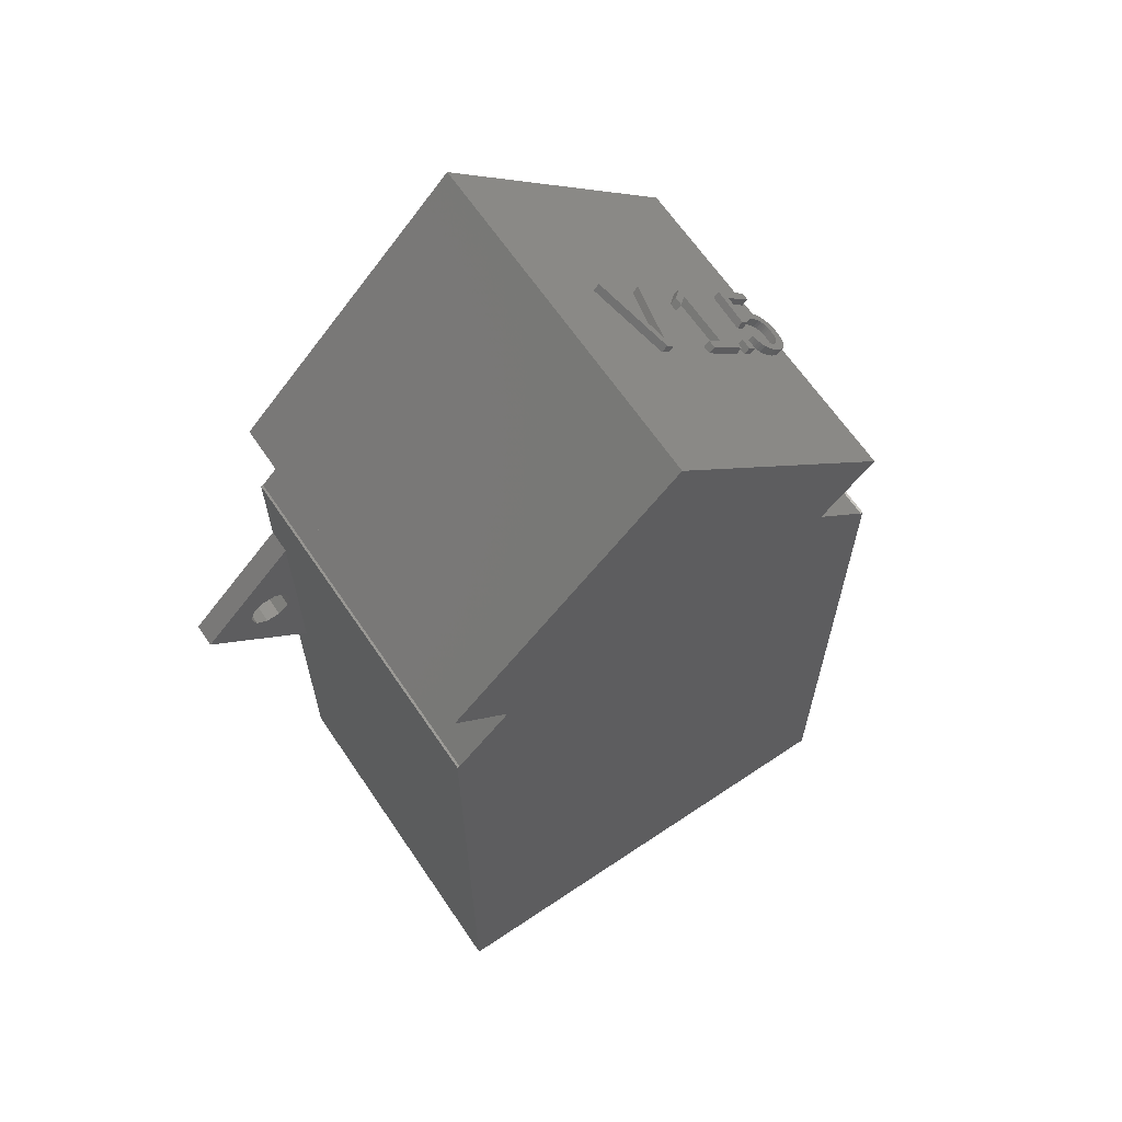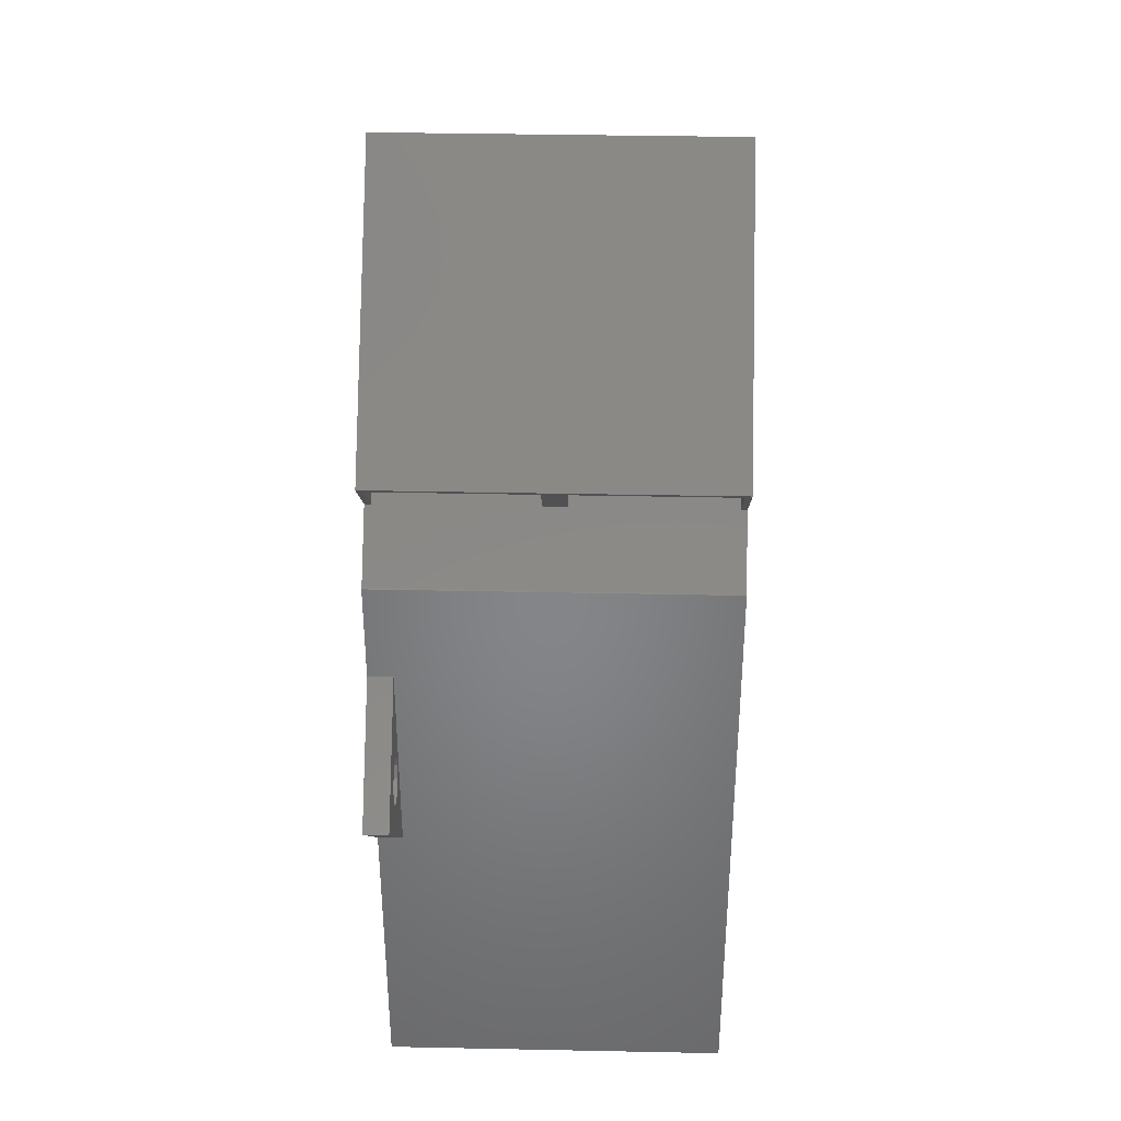
<metadata>
{"format":"stl","ext":"stl","renderer":"f3d","projection":"perspective","resolution":1024,"background":"white","views":[{"elev":64.9,"azim":-34.1,"up":"+Z"},{"elev":37.3,"azim":-88.5,"up":"+Z"}]}
</metadata>
<code>
# stl→obj: 351 verts, 726 faces
v -13.44 -3.2 53.33
v 0 1.483e-14 66.77
v -13.44 1.184e-14 53.33
v 0 -3.2 66.77
v -4.927 -3.2 56.19
v -6.427 -3.2 55.1
v -7 -3.2 53.33
v -6.427 -3.2 51.57
v -4.927 -3.2 50.48
v 0 -3.2 39.9
v -3.073 -3.2 50.48
v -3.073 -3.2 56.19
v -1.573 -3.2 55.1
v -1 -3.2 53.33
v -1.573 -3.2 51.57
v 60 1.483e-14 66.77
v 59.7 1.776e-14 80
v 60 1.776e-14 80
v 45.7 1.776e-14 80
v 61 1.184e-14 53.33
v 0.3015 1.776e-14 80
v 0 1.776e-14 80
v 63.07 1.248e-14 56.19
v 64.93 1.248e-14 56.19
v 73.44 1.184e-14 53.33
v 66.43 1.223e-14 55.1
v 67 1.184e-14 53.33
v 66.43 1.145e-14 51.57
v 64.93 1.121e-14 50.48
v 60 8.859e-15 39.9
v 63.07 1.121e-14 50.48
v 50 1.11e-14 50
v -3.073 1.121e-14 50.48
v -10.1 1.11e-14 50
v 50 0 0
v 60 0 0
v -1 1.184e-14 53.33
v -1.573 1.223e-14 55.1
v -3.073 1.248e-14 56.19
v 61.57 1.145e-14 51.57
v -1.573 1.145e-14 51.57
v 52.7 1.932e-14 87
v 30 2.747e-14 123.7
v 59.7 2.087e-14 94
v 7.302 1.932e-14 87
v 0.3015 2.087e-14 94
v 61.57 1.223e-14 55.1
v -4.927 1.248e-14 56.19
v -6.427 1.223e-14 55.1
v -7 1.184e-14 53.33
v -6.427 1.145e-14 51.57
v -4.927 1.121e-14 50.48
v 0 0 39.9
v -10.1 0 50
v 60 -3.2 66.77
v 61.57 -3.2 55.1
v 63.07 -3.2 56.19
v 61 -3.2 53.33
v 63.07 -3.2 50.48
v 60 -3.2 39.9
v 64.93 -3.2 50.48
v 61.57 -3.2 51.57
v 64.93 -3.2 56.19
v 73.44 -3.2 53.33
v 66.43 -3.2 55.1
v 67 -3.2 53.33
v 66.43 -3.2 51.57
v 0 0 0
v 0 -45 80
v 0 -45 9.992e-15
v 7.302 -45 87
v 30 -45 123.7
v 0.3015 -45 94
v 45.7 -45 80
v 52.7 -45 87
v 59.7 -45 94
v 0.3015 -45 80
v 59.7 -45 80
v 60 -45 9.992e-15
v 60 -45 80
v 58.4 -43.4 9.637e-15
v 1.6 -43.4 9.637e-15
v 1.6 -1.6 3.553e-16
v 58.4 -1.6 3.553e-16
v 1.6 -43.4 80
v 45.7 -44.2 80
v 58.4 -43.4 80
v 1.433 -44.2 80
v 1.433 -0.8 80
v 58.4 -1.6 80
v 45.7 -0.8 80
v 1.6 -1.6 80
v 20 -1.6 16
v 40 -1.6 23.07
v 20 -1.6 23.07
v 40 -1.6 16
v 15 -1.6 23.07
v 15 -1.6 16
v 45 -1.6 23.07
v 45 -1.6 16
v 35.01 -7.518 4
v 36.99 -7.518 1.889e-15
v 36.99 -7.518 4
v 35.01 -7.518 1.45e-15
v 30.02 -2.095 -8.624e-16
v 30.06 -1.6 4
v 30.06 -1.6 -9.633e-16
v 30.02 -2.095 4
v 38.65 -4.594 4
v 40.22 -5.817 4
v 38.79 -4.392 4
v 38.86 -6.877 4
v 36.96 -5.484 4
v 35.04 -5.484 4
v 33.14 -6.877 4
v 33.35 -4.594 4
v 31.59 -5.664 4
v 32.26 -3.018 4
v 32.09 -1.6 4
v 30.51 -4.01 4
v 40.22 -5.817 2.228e-15
v 38.86 -6.877 2.161e-15
v 38.65 -4.594 1.609e-15
v 38.79 -4.392 1.595e-15
v 36.96 -5.484 1.43e-15
v 35.04 -5.484 1.005e-15
v 33.14 -6.877 8.929e-16
v 33.35 -4.594 4.311e-16
v 31.59 -5.664 2.774e-16
v 32.26 -3.018 -1.602e-16
v 30.51 -4.01 -3.296e-16
v 32.09 -1.6 -5.134e-16
v 58.57 -44.2 80
v 58.57 -0.8 80
v 22.3 -0.8 102
v 23.43 -44.2 102
v 23.43 -0.8 102
v 22.3 -44.2 102
v 36.57 -0.8 102
v 37.7 -44.2 102
v 37.7 -0.8 102
v 36.57 -44.2 102
v 7.302 -0.8 87
v 9.022 -21 88.72
v 7.302 -21 87
v 7.302 -24 87
v 7.302 -44.2 87
v 9.022 -24 88.72
v 50.27 -21 89.43
v 52.7 -0.8 87
v 50.27 -24 89.43
v 52.7 -44.2 87
v 52.39 -21 87.31
v 52.39 -24 87.31
v 58.94 -44.2 93.25
v 30 -44.2 122.2
v 1.056 -44.2 93.25
v 1.056 -0.8 93.25
v 30 -0.8 122.2
v 58.94 -0.8 93.25
v 2.776 -21 94.97
v 2.776 -24 94.97
v 1.056 -24 93.25
v 1.056 -21 93.25
v 56.52 -21 95.67
v 58.64 -21 93.55
v 58.64 -24 93.55
v 56.52 -24 95.67
v 56.09 -19 97.61
v 57.36 -21.42 96.34
v 59.15 -19 94.55
v 56.96 -21.46 96.74
v 56.59 -21.57 97.11
v 56.26 -21.76 97.44
v 55.96 -22.03 97.74
v 49.83 -17.96 103.9
v 55.08 -23.1 98.62
v 55.3 -17.96 98.4
v 55.75 -25.21 97.95
v 55.92 -23.1 97.78
v 58.62 -23.99 95.07
v 58.55 -23.61 95.15
v 58.43 -23.27 95.27
v 58.65 -24.42 95.05
v 58.63 -24.91 95.07
v 52.71 -26.03 101
v 54.88 -25.36 98.82
v 53.65 -26.03 100.1
v 49.83 -26.46 103.9
v 51.47 -26.46 102.2
v 52.71 -27.5 101
v 51.47 -27.5 102.2
v 43.94 -17.96 109.8
v 47.44 -19.5 106.3
v 49.03 -17.96 104.7
v 47.44 -20.65 106.3
v 41.18 -27.5 112.5
v 47.24 -26.46 106.5
v 47.24 -27.5 106.5
v 40.31 -24.68 113.4
v 42.98 -17.96 110.7
v 38.43 -17.96 115.3
v 41.11 -24.68 112.6
v 40.71 -26.36 113
v 37.47 -17.96 116.2
v 40.23 -27.5 113.5
v 53.65 -27.5 100.1
v 56.69 -27.59 97.01
v 59.15 -17.96 94.55
v 59.51 -23.76 94.19
v 57.83 -21.47 95.87
v 58.26 -21.63 95.44
v 58.63 -21.88 95.07
v 58.95 -22.24 94.75
v 59.21 -22.69 94.49
v 59.4 -23.19 94.3
v 59.55 -24.39 94.15
v 57.14 -27.63 96.56
v 57.68 -27.57 96.02
v 59.51 -25.11 94.19
v 59.39 -25.74 94.31
v 59.19 -26.29 94.51
v 58.91 -26.76 94.79
v 58.56 -27.14 95.14
v 58.15 -27.41 95.55
v 48.96 -26.46 104.7
v 48.96 -19.13 104.7
v 58.25 -22.97 95.45
v 57.18 -22.42 96.52
v 57.01 -22.43 96.69
v 56.84 -22.46 96.86
v 56.68 -22.5 97.02
v 57.5 -22.45 96.2
v 56.53 -22.57 97.17
v 56.37 -22.66 97.32
v 58.04 -22.73 95.66
v 57.79 -22.56 95.91
v 56.22 -22.78 97.48
v 56.07 -22.93 97.63
v 58.55 -25.34 95.15
v 58.43 -25.72 95.27
v 55.94 -25.83 97.76
v 58.25 -26.04 95.44
v 57.16 -26.63 96.54
v 56.24 -26.28 97.46
v 58.04 -26.3 95.66
v 56.65 -26.54 97.05
v 57.49 -26.59 96.21
v 57.78 -26.48 95.91
v 54.98 -25.88 98.72
v 55.14 -26.33 98.56
v 55.35 -26.72 98.35
v 55.61 -27.05 98.08
v 55.93 -27.3 97.77
v 56.29 -27.48 97.41
v 38.17 -17.96 116.9
v 41.01 -24.68 114.1
v 39.14 -17.96 116
v 40.94 -27.5 114.2
v 41.42 -26.36 113.7
v 41.82 -24.68 113.3
v 44.65 -17.96 110.5
v 43.69 -17.96 111.4
v 41.89 -27.5 113.2
v 49.74 -17.96 105.4
v 49.67 -19.13 105.4
v 50.54 -17.96 104.6
v 48.14 -19.5 107
v 48.14 -20.65 107
v 50.54 -26.46 104.6
v 49.67 -26.46 105.4
v 47.95 -27.5 107.2
v 47.95 -26.46 107.2
v 52.18 -27.5 102.9
v 52.18 -26.46 102.9
v 55.69 -25.88 99.42
v 56.46 -25.21 98.65
v 55.59 -25.36 99.53
v 56.65 -25.83 98.46
v 55.85 -26.33 99.27
v 56.06 -26.72 99.06
v 56.95 -26.28 98.16
v 56.32 -27.05 98.79
v 56.64 -27.3 98.48
v 56.01 -17.96 99.1
v 56.8 -19 98.32
v 59.86 -17.96 95.25
v 56.66 -22.03 98.45
v 58.54 -21.47 96.57
v 58.49 -22.56 96.62
v 58.96 -21.63 96.15
v 56.96 -21.76 98.15
v 57.72 -22.43 97.4
v 57.89 -22.42 97.22
v 57.55 -22.46 97.56
v 57.39 -22.5 97.72
v 57.23 -22.57 97.88
v 57.08 -22.66 98.03
v 56.93 -22.78 98.18
v 56.78 -22.93 98.33
v 55.78 -23.1 99.33
v 56.63 -23.1 98.49
v 59.86 -19 95.25
v 57.3 -21.57 97.82
v 57.66 -21.46 97.45
v 58.06 -21.42 97.05
v 58.21 -22.45 96.9
v 59.34 -21.88 95.78
v 58.74 -22.73 96.37
v 59.66 -22.24 95.45
v 58.96 -22.97 96.15
v 59.92 -22.69 95.19
v 59.13 -23.27 95.98
v 60.1 -23.19 95.01
v 59.26 -23.61 95.86
v 60.22 -23.76 94.9
v 59.33 -23.99 95.78
v 60.25 -24.39 94.86
v 59.36 -24.42 95.76
v 59.33 -24.91 95.78
v 60.21 -25.11 94.9
v 59.26 -25.34 95.85
v 60.09 -25.74 95.02
v 59.13 -25.72 95.98
v 59.9 -26.29 95.22
v 58.96 -26.04 96.15
v 59.62 -26.76 95.5
v 58.75 -26.3 96.37
v 59.27 -27.14 95.85
v 58.49 -26.48 96.62
v 58.86 -27.41 96.26
v 58.2 -26.59 96.91
v 58.38 -27.57 96.73
v 57.87 -26.63 97.24
v 57.35 -26.54 97.76
v 56.99 -27.48 98.12
v 57.85 -27.63 97.26
v 57.4 -27.59 97.71
v 53.42 -27.5 101.7
v 54.35 -26.03 100.8
v 53.42 -26.03 101.7
v 54.35 -27.5 100.8
v 20 -21.4 35.8
v 20 -17.86 39.33
v 15 -21.4 35.8
v 15 -17.86 39.33
v 45 -21.4 35.8
v 45 -17.86 39.33
v 40 -21.4 35.8
v 40 -17.86 39.33
v 50 0 50
f 1 2 3
f 2 1 4
f 1 5 4
f 5 1 6
f 1 7 6
f 1 8 7
f 1 9 8
f 9 10 11
f 10 9 1
f 12 4 5
f 13 4 12
f 14 4 13
f 14 10 4
f 15 10 14
f 10 15 11
f 16 17 18
f 17 16 19
f 20 19 16
f 19 2 21
f 21 2 22
f 23 16 24
f 25 24 16
f 24 25 26
f 25 27 26
f 25 28 27
f 25 29 28
f 30 31 29
f 31 32 33
f 34 33 32
f 30 29 25
f 31 30 32
f 35 30 36
f 30 35 32
f 37 19 20
f 2 38 39
f 19 37 2
f 2 37 38
f 40 37 20
f 40 41 37
f 31 41 40
f 41 31 33
f 42 43 44
f 19 43 42
f 43 45 46
f 19 42 17
f 43 19 45
f 45 19 21
f 47 16 23
f 20 16 47
f 48 2 39
f 3 48 49
f 48 3 2
f 50 3 49
f 34 50 51
f 34 51 52
f 50 34 3
f 33 34 52
f 17 19 18
f 53 10 54
f 54 3 34
f 1 54 10
f 54 1 3
f 14 38 37
f 38 14 13
f 6 50 49
f 50 6 7
f 5 39 12
f 39 5 48
f 12 38 13
f 38 12 39
f 6 48 5
f 48 6 49
f 52 11 33
f 11 52 9
f 15 37 41
f 37 15 14
f 33 15 41
f 15 33 11
f 51 9 52
f 9 51 8
f 7 51 50
f 51 7 8
f 55 56 57
f 55 58 56
f 59 60 61
f 62 60 59
f 58 60 62
f 60 58 55
f 63 55 57
f 64 63 65
f 63 64 55
f 66 64 65
f 67 64 66
f 61 64 67
f 64 61 60
f 64 30 25
f 30 64 60
f 55 25 16
f 25 55 64
f 66 26 27
f 26 66 65
f 58 40 20
f 40 58 62
f 29 67 28
f 67 29 61
f 57 24 63
f 24 57 23
f 63 26 65
f 26 63 24
f 56 23 57
f 23 56 47
f 67 27 28
f 27 67 66
f 56 20 47
f 20 56 58
f 31 61 29
f 61 31 59
f 40 59 31
f 59 40 62
f 68 10 53
f 69 10 70
f 70 10 68
f 4 22 2
f 10 69 4
f 4 69 22
f 71 72 73
f 74 72 71
f 72 75 76
f 74 71 77
f 72 74 75
f 75 74 78
f 70 77 69
f 77 70 74
f 79 74 70
f 74 79 78
f 78 79 80
f 78 80 74
f 18 55 16
f 55 80 60
f 80 55 18
f 60 36 30
f 79 60 80
f 60 79 36
f 79 81 36
f 79 82 81
f 82 70 83
f 70 82 79
f 84 36 81
f 84 35 36
f 83 35 84
f 83 68 35
f 68 83 70
f 85 86 87
f 85 88 86
f 88 85 89
f 18 90 80
f 19 90 18
f 91 90 19
f 91 92 90
f 92 89 85
f 89 92 91
f 87 80 90
f 74 87 86
f 87 74 80
f 22 77 21
f 77 22 69
f 85 83 92
f 83 85 82
f 81 85 87
f 85 81 82
f 84 87 90
f 87 84 81
f 93 94 95
f 94 93 96
f 95 92 97
f 83 97 92
f 83 93 98
f 93 83 96
f 84 96 83
f 97 83 98
f 92 95 90
f 94 90 95
f 99 90 94
f 84 99 100
f 99 84 90
f 96 84 100
f 101 102 103
f 102 101 104
f 105 106 107
f 106 105 108
f 109 110 111
f 110 109 112
f 113 112 109
f 112 113 103
f 114 103 113
f 114 101 103
f 115 114 116
f 114 115 101
f 117 116 118
f 116 117 115
f 108 118 119
f 118 120 117
f 108 119 106
f 118 108 120
f 112 121 110
f 121 112 122
f 103 122 112
f 122 103 102
f 123 121 122
f 121 123 124
f 125 122 102
f 122 125 123
f 102 126 125
f 104 126 102
f 127 126 104
f 126 127 128
f 129 128 127
f 128 129 130
f 131 130 129
f 105 130 131
f 130 105 132
f 132 105 107
f 129 120 131
f 120 129 117
f 115 104 101
f 104 115 127
f 131 108 105
f 108 131 120
f 117 127 115
f 127 117 129
f 125 114 113
f 114 125 126
f 123 111 124
f 111 123 109
f 123 113 109
f 113 123 125
f 118 132 119
f 132 118 130
f 116 130 118
f 130 116 128
f 126 116 114
f 116 126 128
f 132 106 119
f 106 132 107
f 121 111 110
f 111 121 124
f 78 133 17
f 74 133 78
f 133 74 86
f 134 17 133
f 19 134 91
f 134 19 17
f 135 136 137
f 136 135 138
f 139 140 141
f 140 139 142
f 21 143 45
f 144 143 145
f 21 145 143
f 21 146 145
f 146 147 148
f 77 146 21
f 146 77 147
f 147 77 71
f 143 144 135
f 148 135 144
f 138 148 147
f 148 138 135
f 141 149 150
f 141 151 149
f 152 151 140
f 140 151 141
f 150 17 42
f 153 150 149
f 150 153 17
f 154 17 153
f 151 152 154
f 78 154 152
f 78 152 75
f 154 78 17
f 136 89 137
f 89 136 88
f 86 142 133
f 142 86 136
f 136 86 88
f 155 140 156
f 140 155 152
f 142 156 140
f 136 156 142
f 138 156 136
f 138 157 156
f 157 138 147
f 133 139 134
f 139 133 142
f 91 137 89
f 137 91 139
f 139 91 134
f 158 135 159
f 135 158 143
f 137 159 135
f 139 159 137
f 141 159 139
f 141 160 159
f 160 141 150
f 159 161 158
f 159 162 161
f 156 162 159
f 157 162 156
f 162 157 163
f 158 161 164
f 165 160 166
f 160 167 166
f 167 155 168
f 155 167 160
f 160 165 159
f 168 159 165
f 156 168 155
f 168 156 159
f 149 168 165
f 168 149 151
f 151 167 168
f 167 151 154
f 154 166 167
f 166 154 153
f 166 149 165
f 149 166 153
f 163 148 162
f 148 163 146
f 144 164 161
f 164 144 145
f 161 148 144
f 148 161 162
f 73 43 46
f 43 73 72
f 44 160 42
f 44 155 160
f 76 155 44
f 75 155 76
f 155 75 152
f 42 160 150
f 169 170 171
f 169 172 170
f 169 173 172
f 169 174 173
f 174 169 175
f 176 177 178
f 179 180 177
f 181 180 179
f 180 182 183
f 180 181 182
f 181 179 184
f 184 179 185
f 186 177 176
f 177 187 179
f 188 177 186
f 177 188 187
f 189 186 176
f 190 186 189
f 191 190 192
f 190 191 186
f 193 194 195
f 193 196 194
f 197 196 193
f 196 197 198
f 198 197 199
f 200 201 202
f 200 203 201
f 203 200 204
f 202 43 205
f 72 205 43
f 72 197 206
f 197 72 199
f 199 76 192
f 192 76 191
f 191 76 207
f 207 76 208
f 199 72 76
f 205 72 206
f 201 43 202
f 193 43 201
f 43 193 44
f 195 44 193
f 176 44 195
f 178 44 176
f 209 44 178
f 210 209 171
f 211 171 170
f 212 171 211
f 213 171 212
f 214 171 213
f 215 171 214
f 216 171 215
f 210 171 216
f 209 210 44
f 217 44 210
f 208 76 218
f 218 76 219
f 217 76 44
f 220 76 217
f 221 76 220
f 222 76 221
f 223 76 222
f 224 76 223
f 225 76 224
f 219 76 225
f 226 196 198
f 196 226 227
f 228 229 230
f 228 230 231
f 228 231 232
f 229 228 233
f 228 232 234
f 228 234 235
f 233 236 237
f 228 235 238
f 183 238 239
f 233 228 236
f 183 239 180
f 238 183 228
f 179 240 185
f 179 241 240
f 242 241 179
f 242 243 241
f 244 242 245
f 242 244 243
f 243 244 246
f 244 245 247
f 248 246 244
f 246 248 249
f 187 188 250
f 188 251 250
f 207 251 188
f 251 207 252
f 252 207 253
f 253 207 254
f 207 255 254
f 255 207 208
f 147 71 157
f 145 146 164
f 158 45 143
f 45 158 46
f 164 46 158
f 163 164 146
f 163 46 164
f 73 163 157
f 163 73 46
f 73 157 71
f 256 257 258
f 259 257 256
f 257 259 260
f 261 262 263
f 264 261 260
f 261 264 262
f 264 260 259
f 265 266 267
f 268 266 265
f 266 268 269
f 270 266 271
f 266 270 267
f 272 271 273
f 274 271 272
f 271 274 270
f 270 274 275
f 276 277 278
f 277 276 279
f 280 279 276
f 281 279 280
f 279 281 282
f 283 282 281
f 284 282 283
f 285 286 287
f 285 288 286
f 289 290 291
f 292 293 294
f 292 295 293
f 292 296 295
f 292 297 296
f 288 298 297
f 288 299 298
f 288 300 299
f 301 288 285
f 288 301 300
f 300 301 302
f 287 286 303
f 304 294 305
f 294 304 292
f 297 292 288
f 305 294 306
f 306 307 289
f 307 306 294
f 290 289 307
f 291 290 308
f 309 308 290
f 308 309 310
f 311 310 309
f 310 311 312
f 313 312 311
f 312 313 314
f 315 314 313
f 315 316 314
f 317 316 315
f 317 318 316
f 319 318 317
f 320 318 319
f 320 321 318
f 322 321 320
f 323 322 324
f 322 323 321
f 325 324 326
f 324 325 323
f 327 326 328
f 329 328 330
f 331 330 332
f 326 327 325
f 333 332 334
f 282 284 335
f 336 335 284
f 333 334 337
f 338 335 336
f 332 333 331
f 335 338 334
f 328 329 327
f 334 338 337
f 330 331 329
f 339 340 341
f 340 339 342
f 262 201 263
f 201 262 193
f 203 263 201
f 263 203 261
f 204 261 203
f 261 204 260
f 260 200 257
f 200 260 204
f 257 202 258
f 202 257 200
f 258 205 256
f 205 258 202
f 259 205 206
f 205 259 256
f 206 264 259
f 264 206 197
f 197 262 264
f 262 197 193
f 275 189 270
f 189 275 190
f 270 176 267
f 176 270 189
f 267 195 265
f 195 267 176
f 265 194 268
f 194 265 195
f 196 268 194
f 268 196 269
f 196 266 269
f 266 196 227
f 226 266 227
f 266 226 271
f 271 198 273
f 198 271 226
f 199 273 198
f 273 199 272
f 199 274 272
f 274 199 192
f 274 190 275
f 190 274 192
f 219 331 333
f 331 219 225
f 225 329 331
f 329 225 224
f 224 327 329
f 327 224 223
f 223 325 327
f 325 223 222
f 222 323 325
f 323 222 221
f 221 321 323
f 321 221 220
f 220 318 321
f 318 220 217
f 318 210 316
f 210 318 217
f 316 216 314
f 216 316 210
f 314 215 312
f 215 314 216
f 312 214 310
f 214 312 215
f 310 213 308
f 213 310 214
f 308 212 291
f 212 308 213
f 291 211 289
f 211 291 212
f 289 170 306
f 170 289 211
f 306 172 305
f 172 306 170
f 305 173 304
f 173 305 172
f 304 174 292
f 174 304 173
f 292 175 288
f 175 292 174
f 175 286 288
f 286 175 169
f 169 303 286
f 303 169 171
f 171 287 303
f 287 171 209
f 287 178 285
f 178 287 209
f 177 285 178
f 285 177 301
f 177 302 301
f 302 177 180
f 180 300 302
f 300 180 239
f 239 299 300
f 299 239 238
f 238 298 299
f 298 238 235
f 235 297 298
f 297 235 234
f 234 296 297
f 296 234 232
f 232 295 296
f 295 232 231
f 231 293 295
f 293 231 230
f 230 294 293
f 294 230 229
f 229 307 294
f 307 229 233
f 233 290 307
f 290 233 237
f 237 309 290
f 309 237 236
f 236 311 309
f 311 236 228
f 228 313 311
f 313 228 183
f 315 183 182
f 183 315 313
f 317 182 181
f 182 317 315
f 319 181 184
f 181 319 317
f 185 319 184
f 319 185 320
f 240 320 185
f 320 240 322
f 241 322 240
f 322 241 324
f 324 243 326
f 243 324 241
f 326 246 328
f 246 326 243
f 328 249 330
f 249 328 246
f 330 248 332
f 248 330 249
f 332 244 334
f 244 332 248
f 334 247 335
f 247 334 244
f 335 245 282
f 245 335 247
f 282 242 279
f 242 282 245
f 279 179 277
f 179 279 242
f 277 187 278
f 187 277 179
f 276 187 250
f 187 276 278
f 280 250 251
f 250 280 276
f 251 281 280
f 281 251 252
f 252 283 281
f 283 252 253
f 253 284 283
f 284 253 254
f 254 336 284
f 336 254 255
f 255 338 336
f 338 255 208
f 208 337 338
f 337 208 218
f 218 333 337
f 333 218 219
f 340 186 341
f 186 340 188
f 191 341 186
f 341 191 339
f 191 342 339
f 342 191 207
f 342 188 340
f 188 342 207
f 343 95 344
f 95 343 93
f 345 344 346
f 344 345 343
f 345 97 98
f 97 345 346
f 95 346 344
f 346 95 97
f 345 93 343
f 93 345 98
f 347 99 348
f 99 347 100
f 349 348 350
f 348 349 347
f 349 94 96
f 94 349 350
f 99 350 348
f 350 99 94
f 349 100 347
f 100 349 96
f 54 32 351
f 32 54 34
f 351 32 35
f 351 53 54
f 35 53 351
f 53 35 68

</code>
